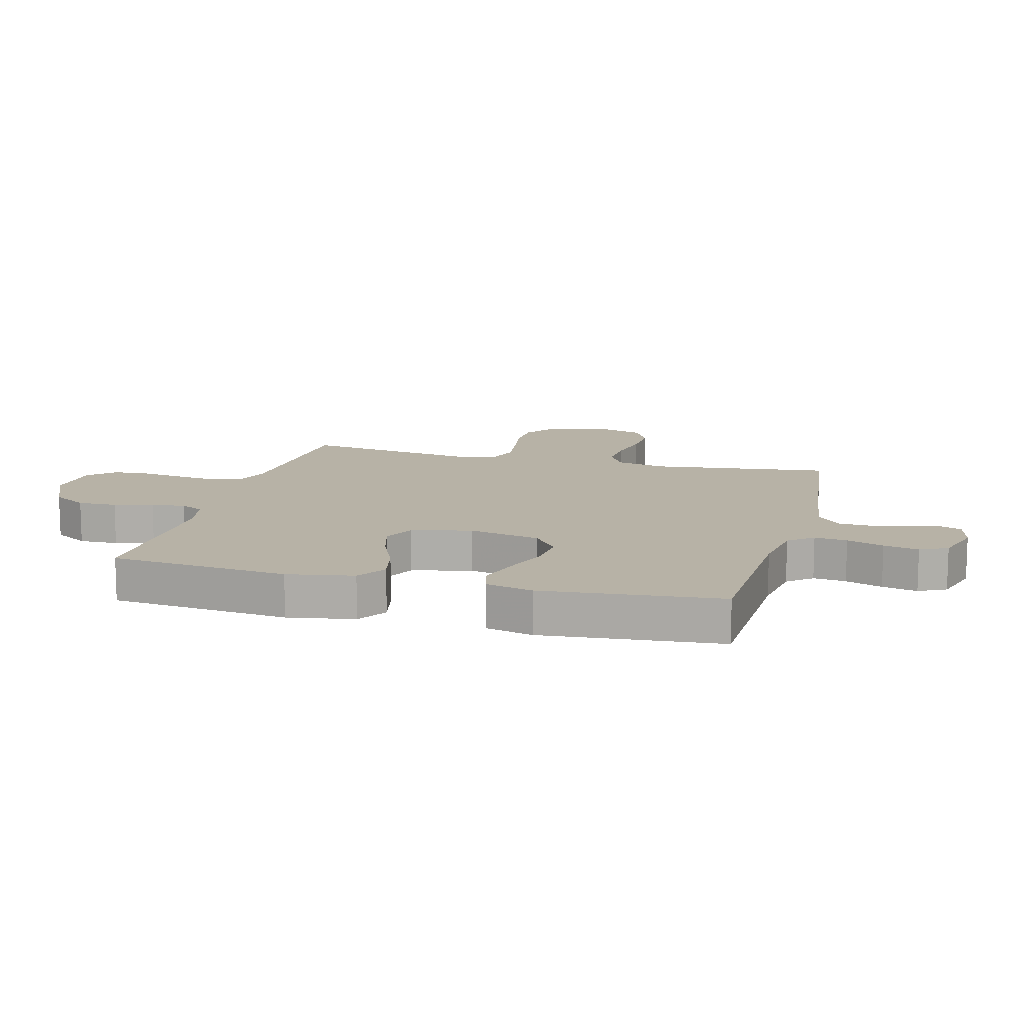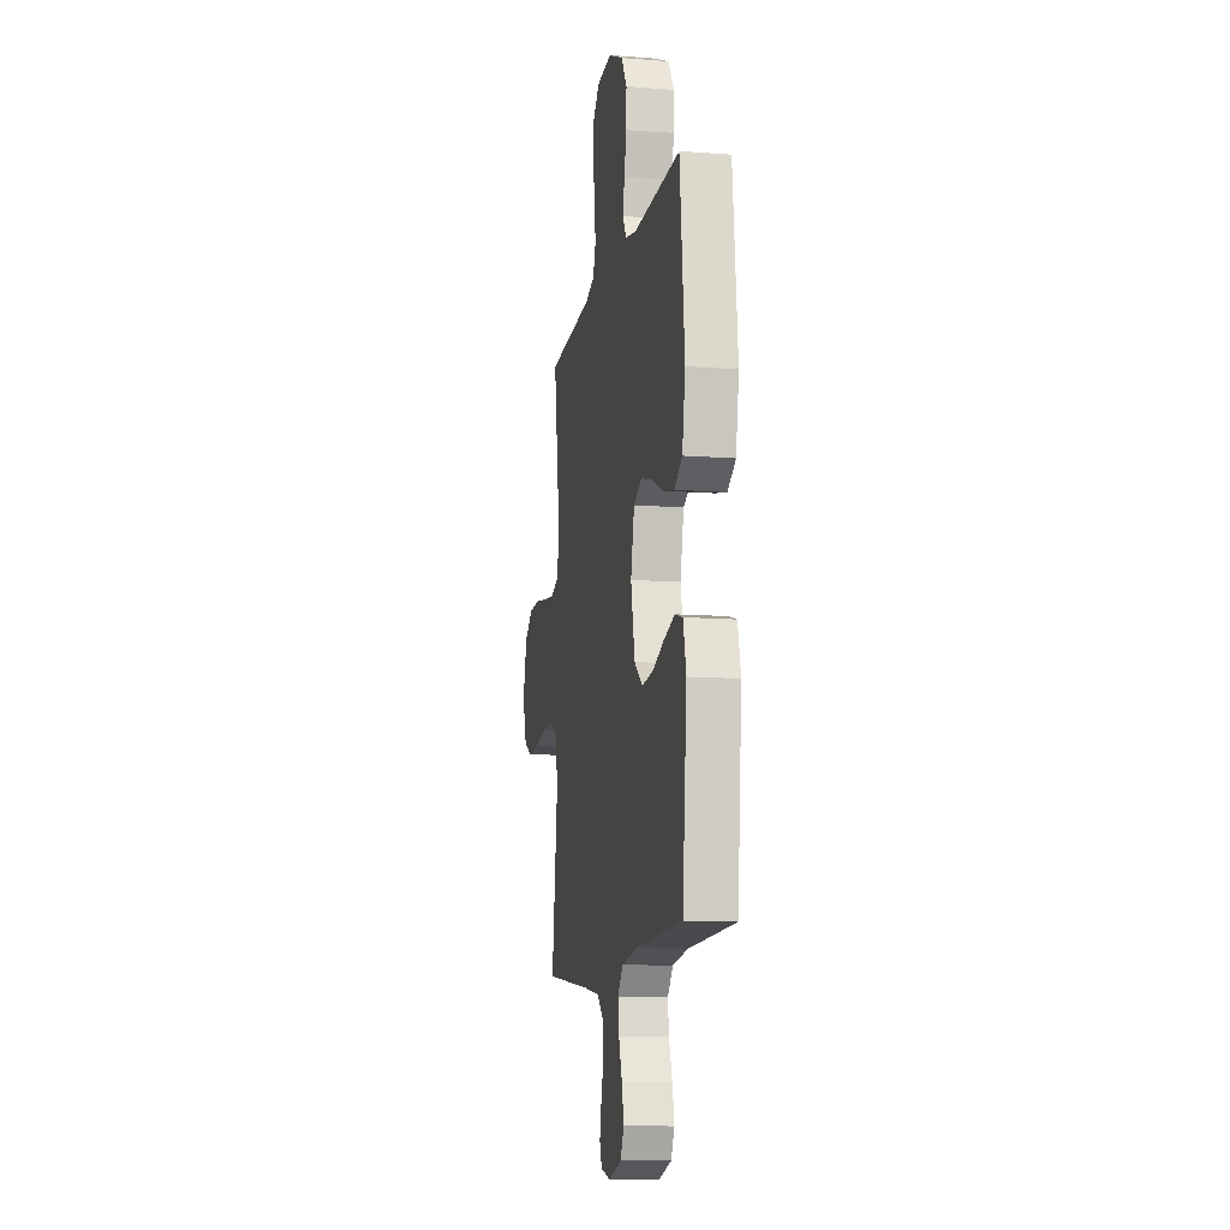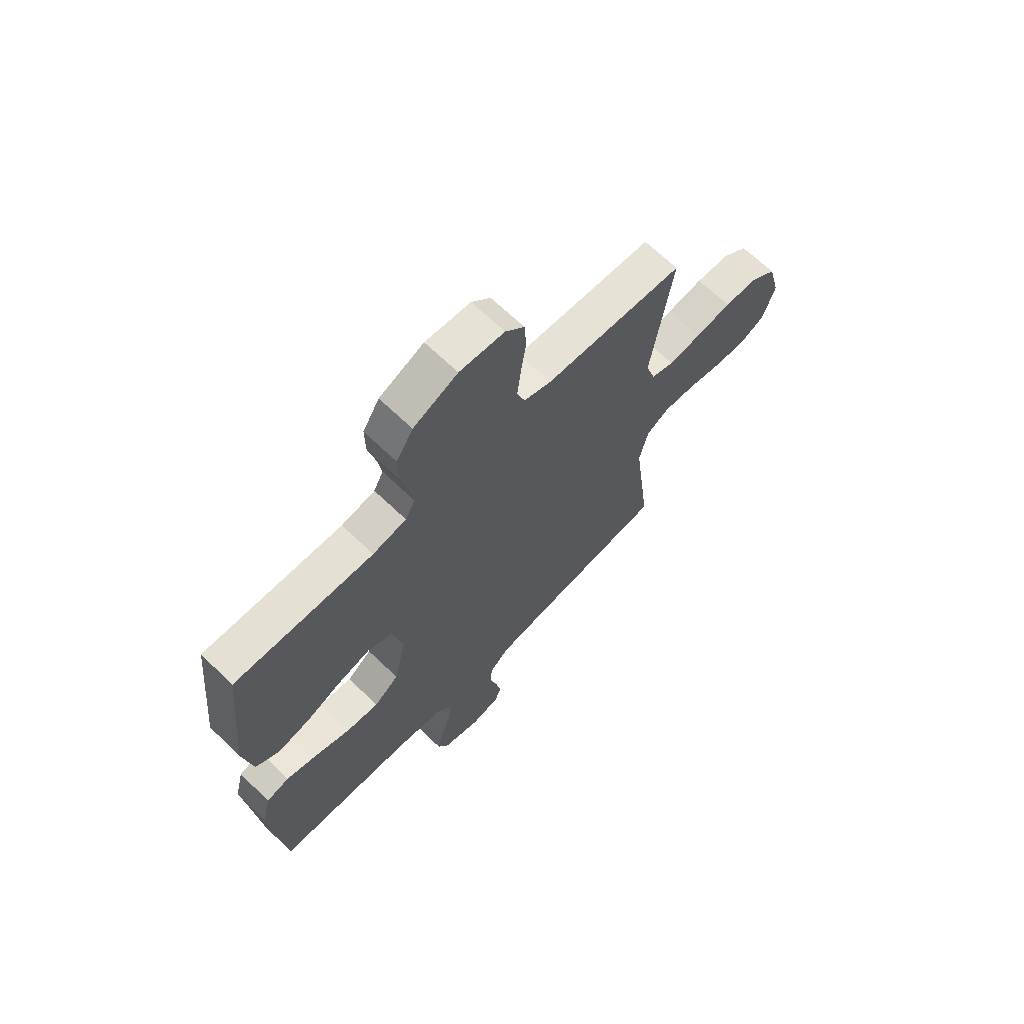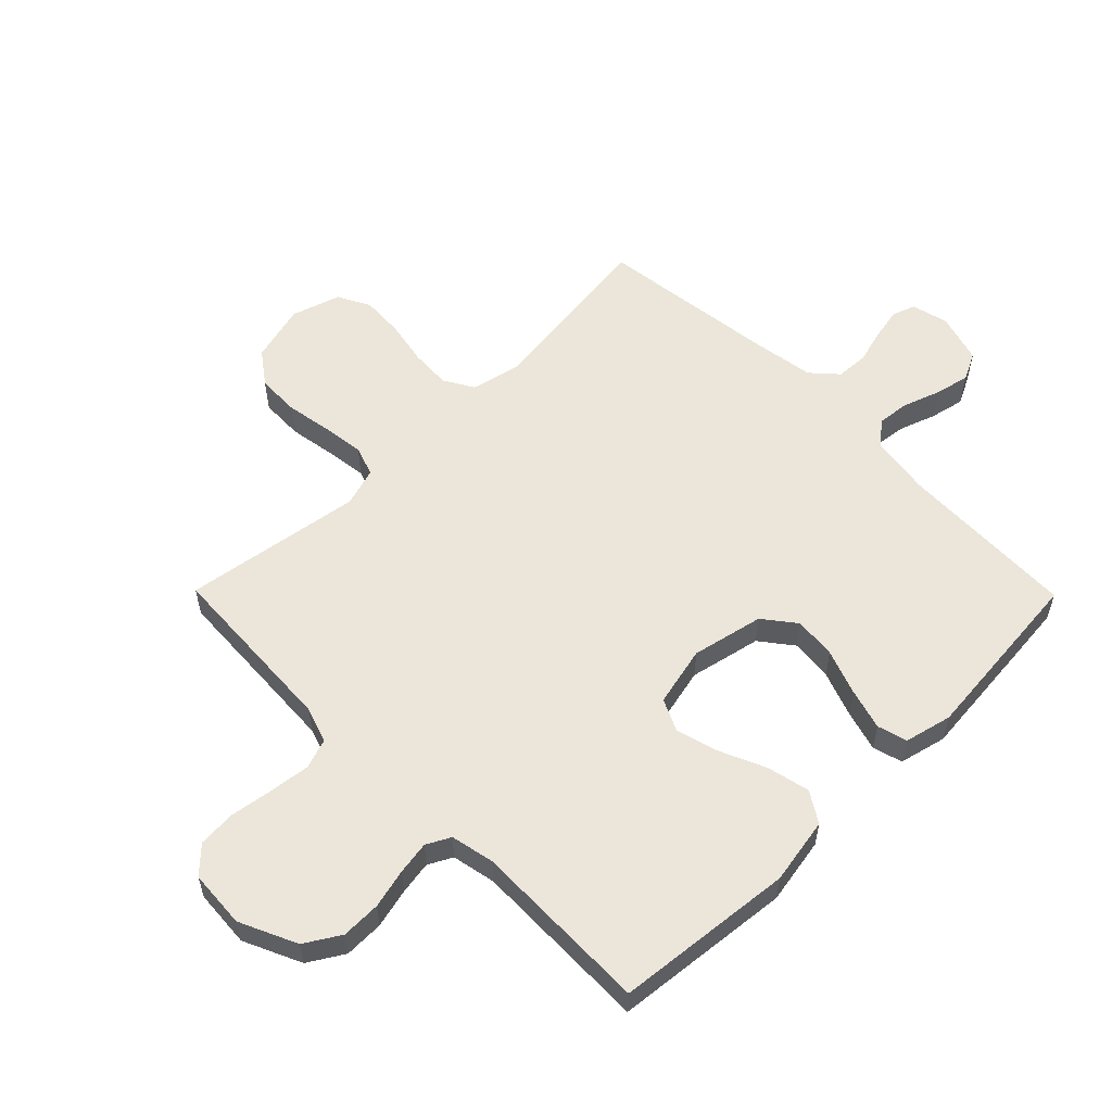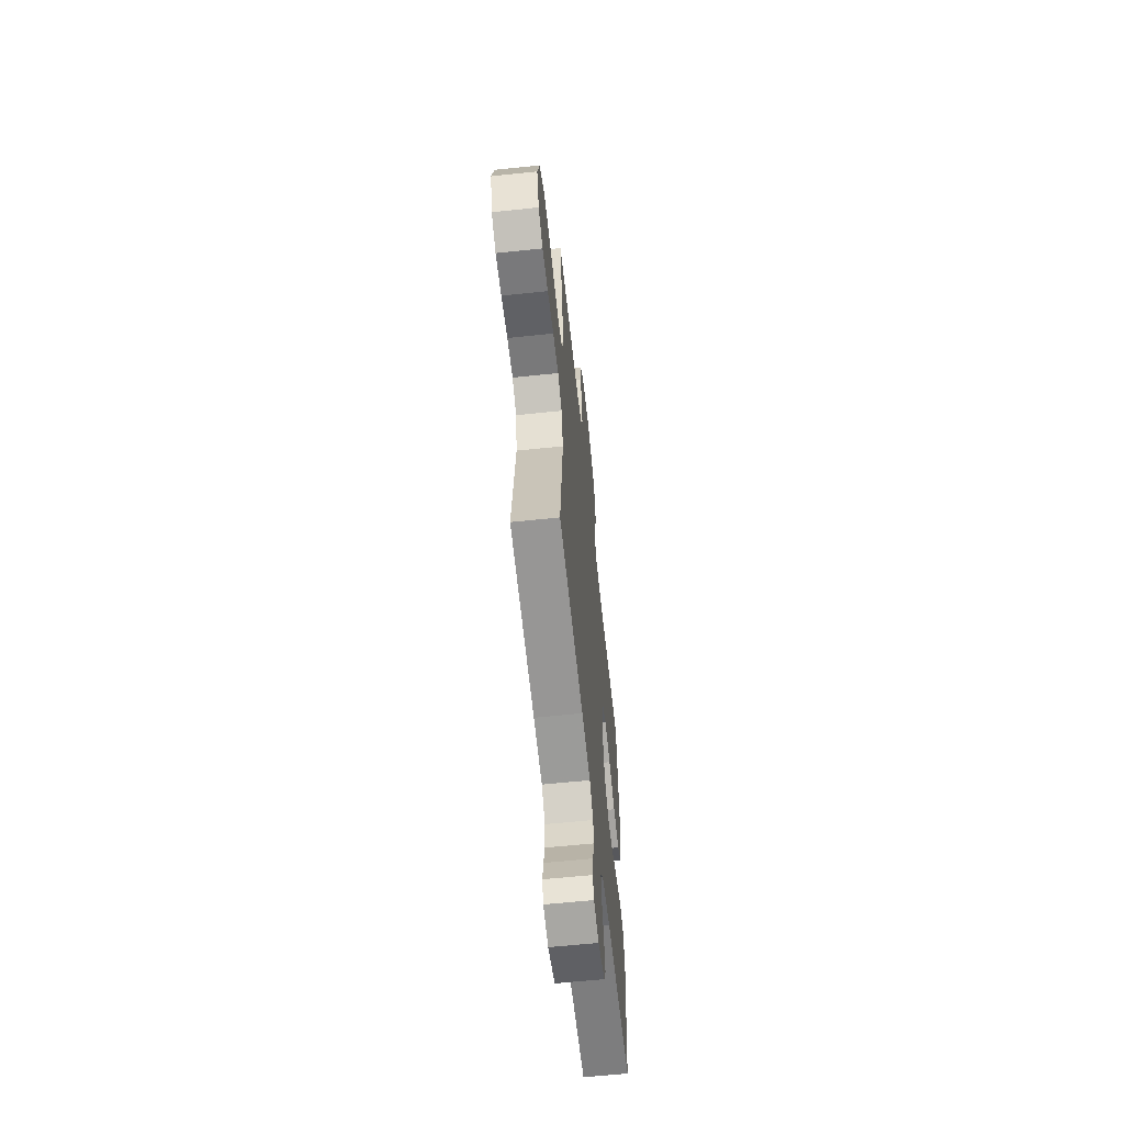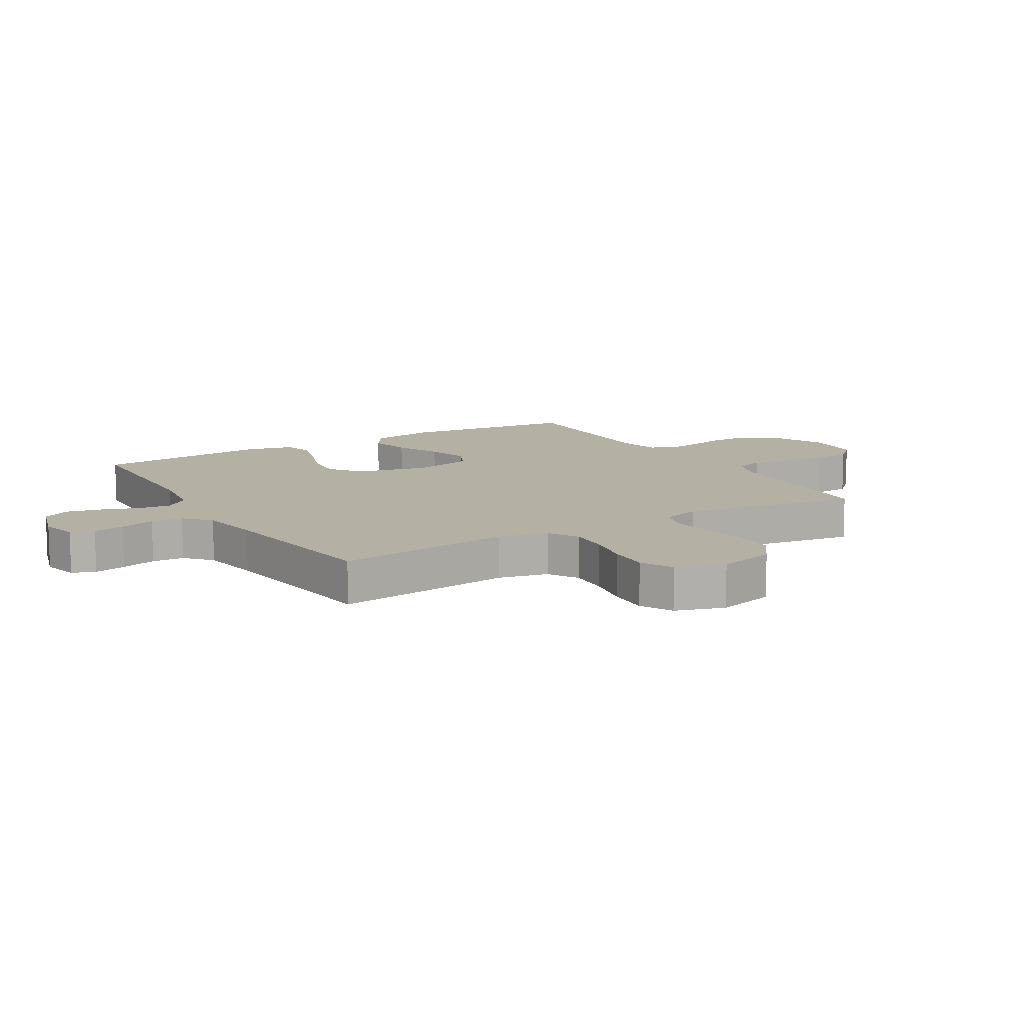
<metadata>
{"format":"obj","ext":"obj","renderer":"f3d","projection":"perspective","resolution":1024,"background":"white","views":[{"elev":12.5,"azim":105.0,"up":"+Y"},{"elev":-11.4,"azim":79.5,"up":"+Z"},{"elev":67.1,"azim":134.0,"up":"+Z"},{"elev":56.7,"azim":45.4,"up":"+Y"},{"elev":-61.1,"azim":-83.9,"up":"+Z"},{"elev":11.4,"azim":-120.9,"up":"+Y"}]}
</metadata>
<code>
v 0.5 0.07 -0.5
v 0.2 0.07 -0.51
v 0.099 0.07 -0.525
v 0.065 0.07 -0.566
v 0.071 0.07 -0.621
v 0.093 0.07 -0.683
v 0.106 0.07 -0.742
v 0.083 0.07 -0.788
v 0 0.07 -0.813
v -0.062 0.07 -0.798
v -0.076 0.07 -0.759
v -0.065 0.07 -0.705
v -0.049 0.07 -0.646
v -0.052 0.07 -0.592
v -0.095 0.07 -0.553
v -0.2 0.07 -0.537
v -0.5 0.07 -0.5
v -0.462 0.07 -0.2
v -0.481 0.07 -0.116
v -0.531 0.07 -0.087
v -0.599 0.07 -0.091
v -0.675 0.07 -0.106
v -0.745 0.07 -0.11
v -0.799 0.07 -0.082
v -0.825 0.07 0
v -0.799 0.07 0.098
v -0.744 0.07 0.138
v -0.672 0.07 0.14
v -0.594 0.07 0.127
v -0.524 0.07 0.118
v -0.474 0.07 0.135
v -0.454 0.07 0.2
v -0.5 0.07 0.5
v -0.2 0.07 0.517
v -0.14 0.07 0.537
v -0.123 0.07 0.587
v -0.131 0.07 0.655
v -0.142 0.07 0.727
v -0.138 0.07 0.791
v -0.097 0.07 0.833
v 0 0.07 0.84
v 0.096 0.07 0.796
v 0.132 0.07 0.737
v 0.131 0.07 0.671
v 0.115 0.07 0.605
v 0.106 0.07 0.549
v 0.127 0.07 0.509
v 0.2 0.07 0.494
v 0.5 0.07 0.5
v 0.53 0.07 0.2
v 0.51 0.07 0.088
v 0.459 0.07 0.056
v 0.388 0.07 0.072
v 0.311 0.07 0.106
v 0.24 0.07 0.126
v 0.186 0.07 0.101
v 0.163 0.07 0
v 0.189 0.07 -0.12
v 0.243 0.07 -0.162
v 0.314 0.07 -0.155
v 0.39 0.07 -0.127
v 0.459 0.07 -0.107
v 0.509 0.07 -0.121
v 0.528 0.07 -0.2
v 0.5 0 -0.5
v 0.2 0 -0.51
v 0.099 0 -0.525
v 0.065 0 -0.566
v 0.071 0 -0.621
v 0.093 0 -0.683
v 0.106 0 -0.742
v 0.083 0 -0.788
v 0 0 -0.813
v -0.062 0 -0.798
v -0.076 0 -0.759
v -0.065 0 -0.705
v -0.049 0 -0.646
v -0.052 0 -0.592
v -0.095 0 -0.553
v -0.2 0 -0.537
v -0.5 0 -0.5
v -0.462 0 -0.2
v -0.481 0 -0.116
v -0.531 0 -0.087
v -0.599 0 -0.091
v -0.675 0 -0.106
v -0.745 0 -0.11
v -0.799 0 -0.082
v -0.825 0 0
v -0.799 0 0.098
v -0.744 0 0.138
v -0.672 0 0.14
v -0.594 0 0.127
v -0.524 0 0.118
v -0.474 0 0.135
v -0.454 0 0.2
v -0.5 0 0.5
v -0.2 0 0.517
v -0.14 0 0.537
v -0.123 0 0.587
v -0.131 0 0.655
v -0.142 0 0.727
v -0.138 0 0.791
v -0.097 0 0.833
v 0 0 0.84
v 0.096 0 0.796
v 0.132 0 0.737
v 0.131 0 0.671
v 0.115 0 0.605
v 0.106 0 0.549
v 0.127 0 0.509
v 0.2 0 0.494
v 0.5 0 0.5
v 0.53 0 0.2
v 0.51 0 0.088
v 0.459 0 0.056
v 0.388 0 0.072
v 0.311 0 0.106
v 0.24 0 0.126
v 0.186 0 0.101
v 0.163 0 0
v 0.189 0 -0.12
v 0.243 0 -0.162
v 0.314 0 -0.155
v 0.39 0 -0.127
v 0.459 0 -0.107
v 0.509 0 -0.121
v 0.528 0 -0.2
f 64 1 2
f 63 64 2
f 62 63 2
f 61 62 2
f 60 61 2
f 59 60 2 3
f 58 59 3 4
f 57 58 4
f 52 53 54
f 51 52 54
f 50 51 54
f 49 50 54
f 48 49 54
f 47 48 54 55
f 46 47 55 56
f 43 44 45
f 42 43 45
f 41 42 45
f 40 41 45
f 39 40 45
f 38 39 45
f 37 38 45
f 36 37 45 46
f 46 56 57
f 36 46 57
f 35 36 57
f 32 33 34
f 35 57 4
f 34 35 4
f 32 34 4
f 31 32 4
f 27 28 29
f 26 27 29
f 25 26 29
f 24 25 29
f 23 24 29
f 22 23 29
f 21 22 29
f 20 21 29 30
f 16 17 18
f 15 16 18 19
f 14 15 19
f 11 12 13
f 10 11 13
f 9 10 13
f 8 9 13
f 7 8 13
f 6 7 13
f 5 6 13
f 5 13 14
f 4 5 14 19
f 19 20 30 31
f 4 19 31
f 66 65 128
f 66 128 127
f 66 127 126
f 66 126 125
f 66 125 124
f 67 66 124 123
f 68 67 123 122
f 68 122 121
f 118 117 116
f 118 116 115
f 118 115 114
f 118 114 113
f 118 113 112
f 119 118 112 111
f 120 119 111 110
f 109 108 107
f 109 107 106
f 109 106 105
f 109 105 104
f 109 104 103
f 109 103 102
f 109 102 101
f 110 109 101 100
f 121 120 110
f 121 110 100
f 121 100 99
f 98 97 96
f 68 121 99
f 68 99 98
f 68 98 96
f 68 96 95
f 93 92 91
f 93 91 90
f 93 90 89
f 93 89 88
f 93 88 87
f 93 87 86
f 93 86 85
f 94 93 85 84
f 82 81 80
f 83 82 80 79
f 83 79 78
f 77 76 75
f 77 75 74
f 77 74 73
f 77 73 72
f 77 72 71
f 77 71 70
f 77 70 69
f 78 77 69
f 83 78 69 68
f 95 94 84 83
f 95 83 68
f 1 65 66 2
f 2 66 67 3
f 3 67 68 4
f 4 68 69 5
f 5 69 70 6
f 6 70 71 7
f 7 71 72 8
f 8 72 73 9
f 9 73 74 10
f 10 74 75 11
f 11 75 76 12
f 12 76 77 13
f 13 77 78 14
f 14 78 79 15
f 15 79 80 16
f 16 80 81 17
f 17 81 82 18
f 18 82 83 19
f 19 83 84 20
f 20 84 85 21
f 21 85 86 22
f 22 86 87 23
f 23 87 88 24
f 24 88 89 25
f 25 89 90 26
f 26 90 91 27
f 27 91 92 28
f 28 92 93 29
f 29 93 94 30
f 30 94 95 31
f 31 95 96 32
f 32 96 97 33
f 33 97 98 34
f 34 98 99 35
f 35 99 100 36
f 36 100 101 37
f 37 101 102 38
f 38 102 103 39
f 39 103 104 40
f 40 104 105 41
f 41 105 106 42
f 42 106 107 43
f 43 107 108 44
f 44 108 109 45
f 45 109 110 46
f 46 110 111 47
f 47 111 112 48
f 48 112 113 49
f 49 113 114 50
f 50 114 115 51
f 51 115 116 52
f 52 116 117 53
f 53 117 118 54
f 54 118 119 55
f 55 119 120 56
f 56 120 121 57
f 57 121 122 58
f 58 122 123 59
f 59 123 124 60
f 60 124 125 61
f 61 125 126 62
f 62 126 127 63
f 63 127 128 64
f 64 128 65 1

</code>
